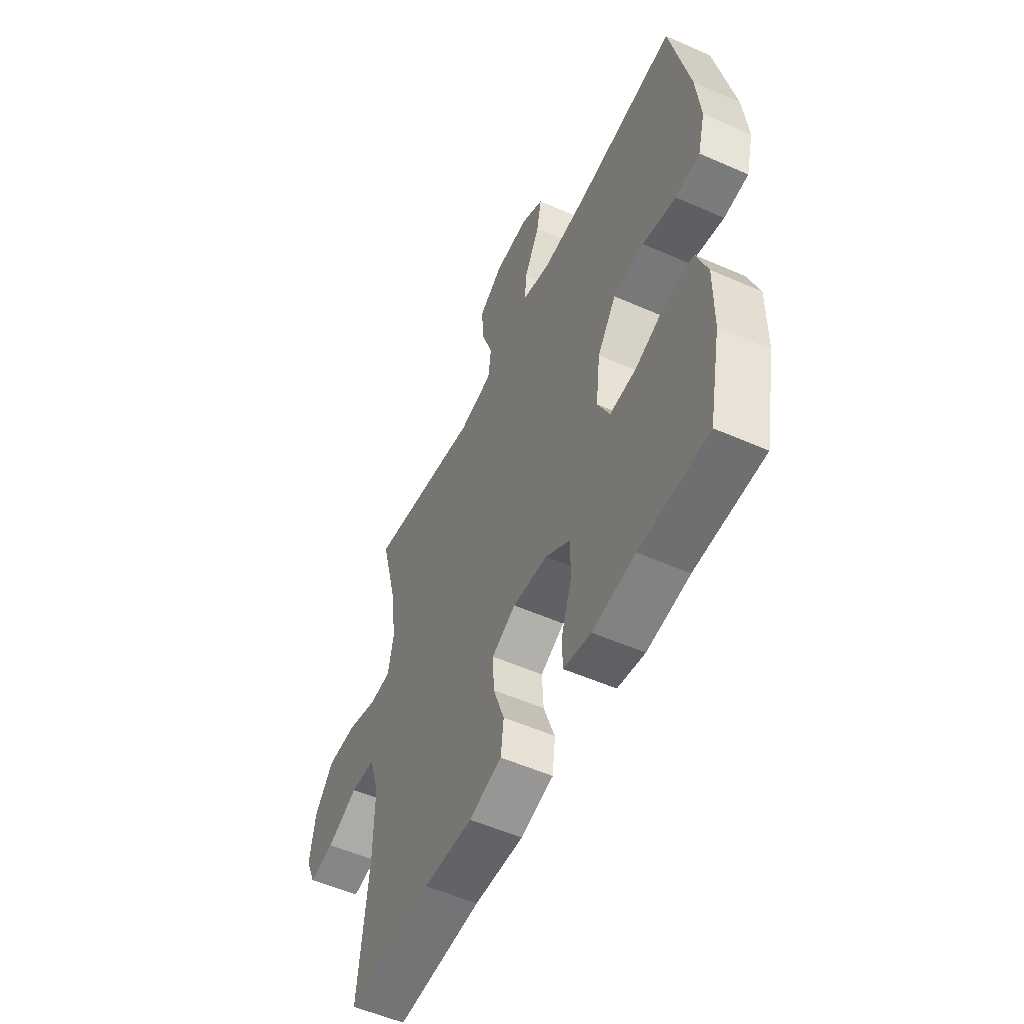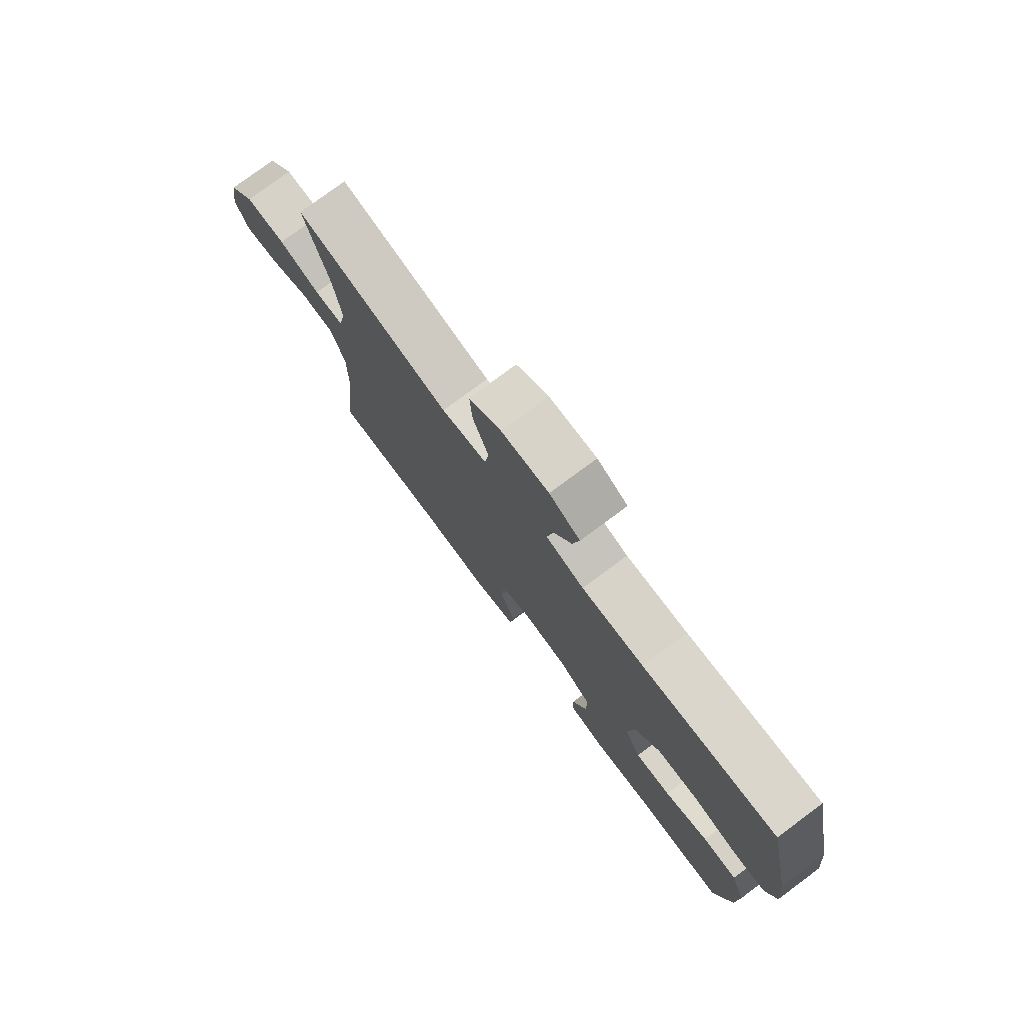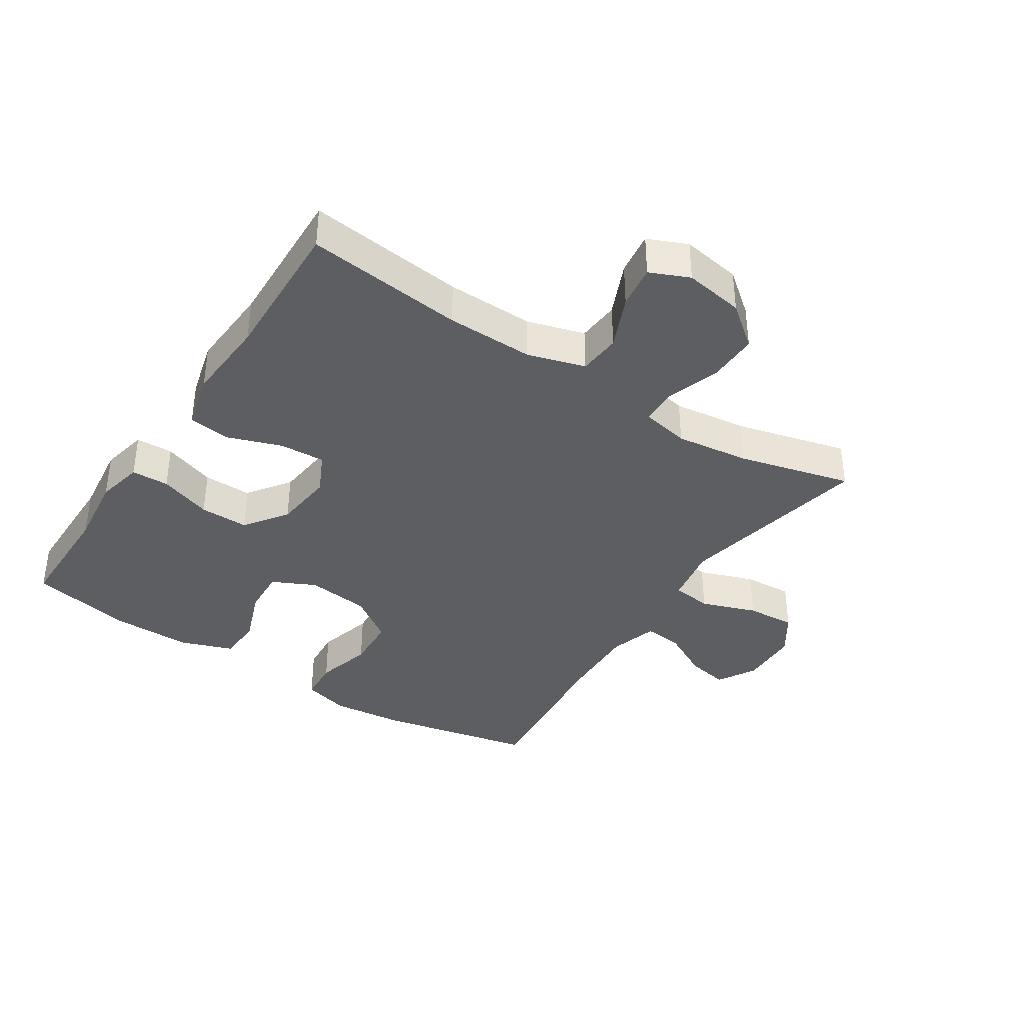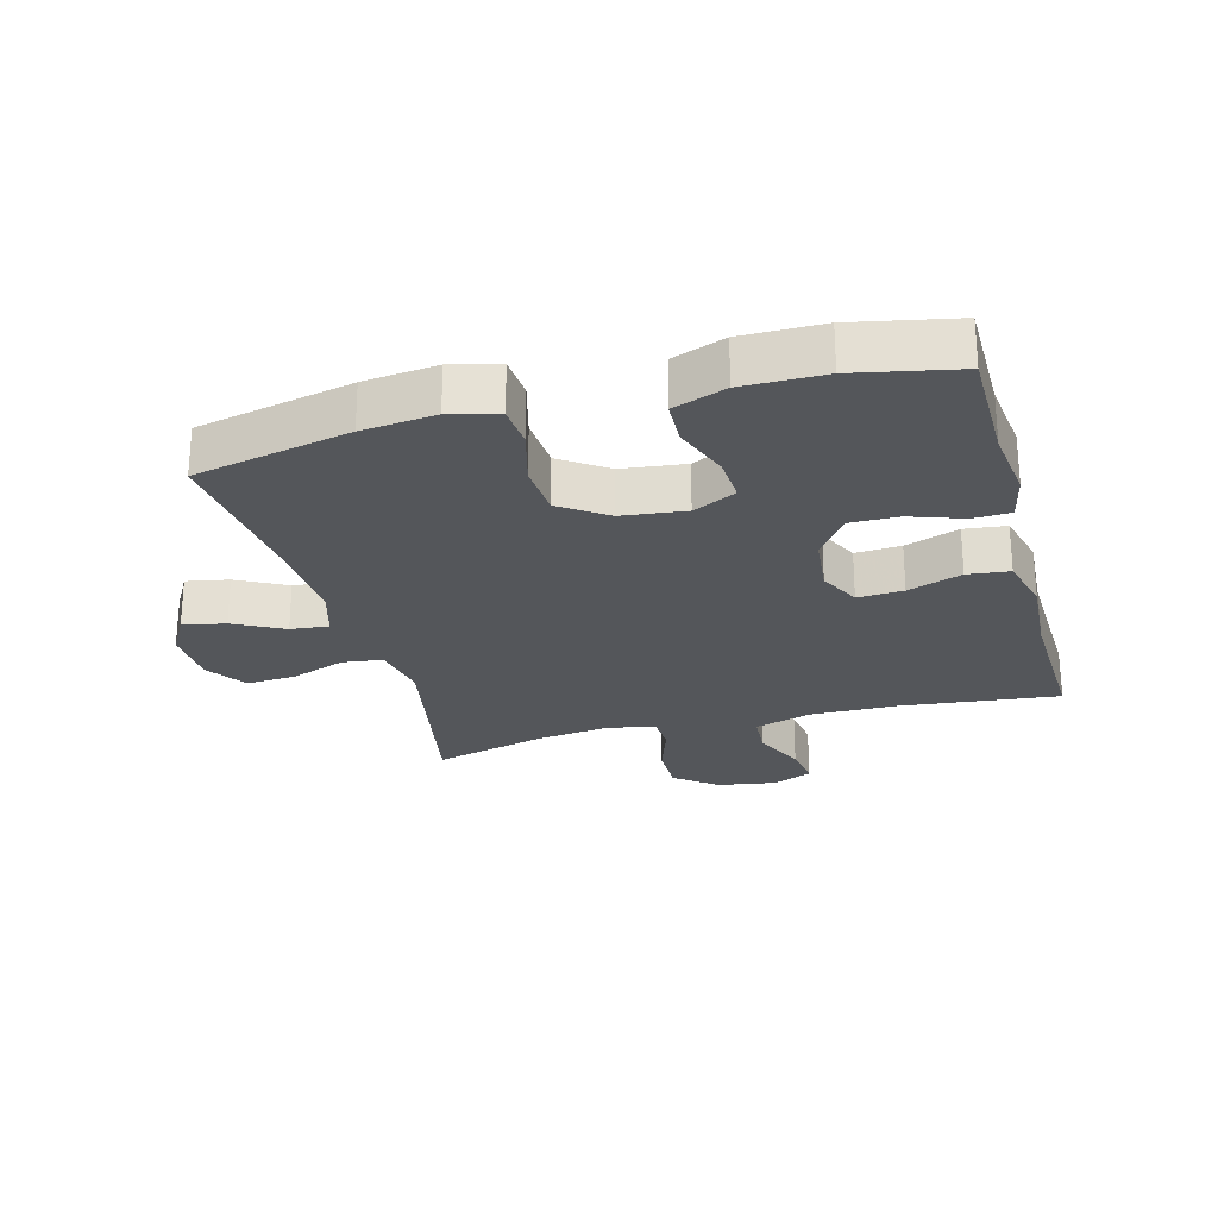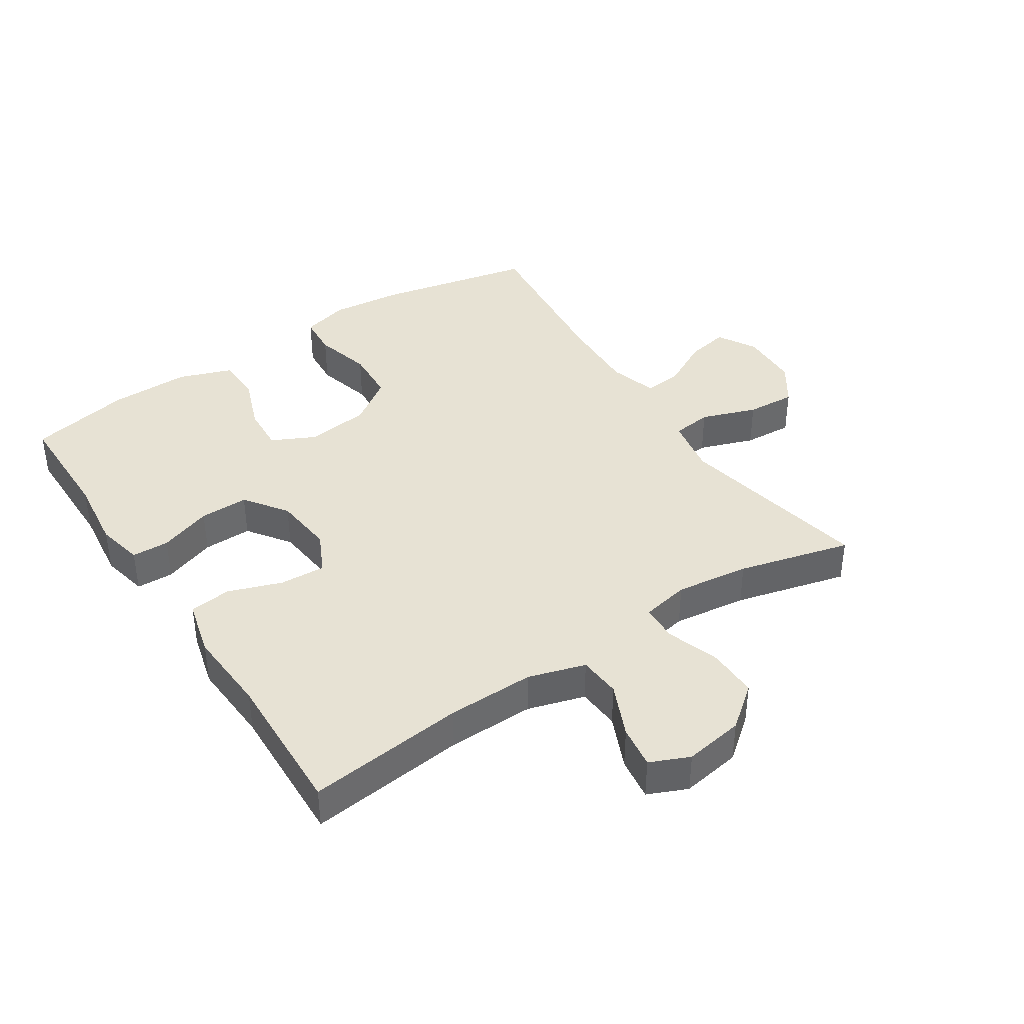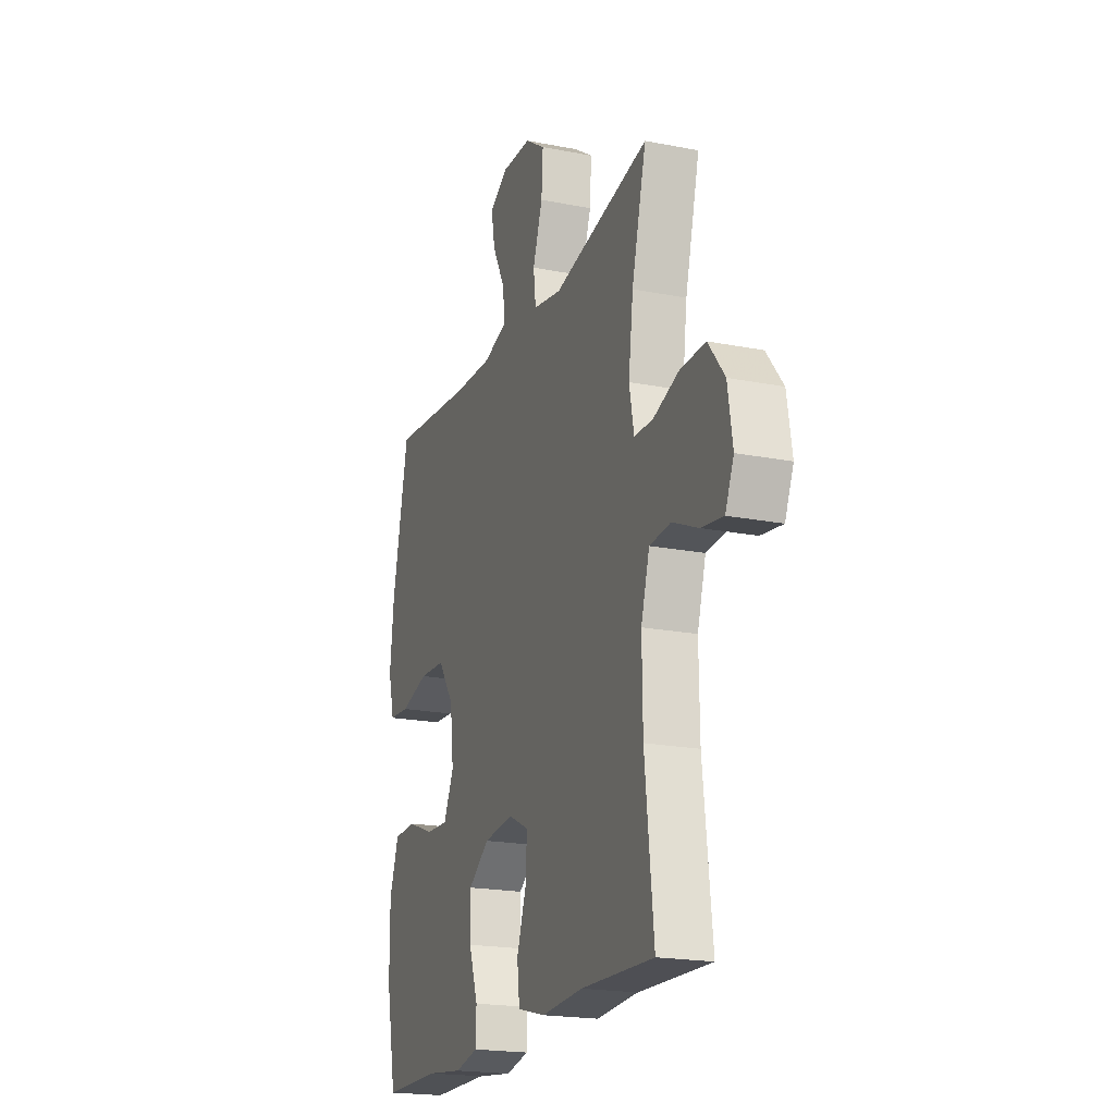
<metadata>
{"format":"obj","ext":"obj","renderer":"f3d","projection":"perspective","resolution":1024,"background":"white","views":[{"elev":-54.3,"azim":64.9,"up":"+Z"},{"elev":77.4,"azim":53.4,"up":"+Z"},{"elev":-37.9,"azim":-123.2,"up":"+Y"},{"elev":-25.4,"azim":105.2,"up":"+Y"},{"elev":39.9,"azim":-123.3,"up":"+Y"},{"elev":-20.1,"azim":-109.8,"up":"+Z"}]}
</metadata>
<code>
v 0.5 0.07 -0.5
v 0.315 0.07 -0.501
v 0.2 0.07 -0.515
v 0.126 0.07 -0.499
v 0.124 0.07 -0.44
v 0.153 0.07 -0.357
v 0.154 0.07 -0.28
v 0.087 0.07 -0.232
v -0.008 0.07 -0.222
v -0.073 0.07 -0.254
v -0.069 0.07 -0.326
v -0.039 0.07 -0.411
v -0.047 0.07 -0.477
v -0.136 0.07 -0.5
v -0.269 0.07 -0.492
v -0.5 0.07 -0.5
v -0.472 0.07 -0.251
v -0.47 0.07 -0.113
v -0.497 0.07 -0.023
v -0.564 0.07 -0.018
v -0.648 0.07 -0.055
v -0.716 0.07 -0.065
v -0.743 0.07 -0.003
v -0.728 0.07 0.091
v -0.676 0.07 0.157
v -0.596 0.07 0.156
v -0.513 0.07 0.128
v -0.454 0.07 0.13
v -0.439 0.07 0.206
v -0.454 0.07 0.322
v -0.5 0.07 0.5
v -0.191 0.07 0.439
v -0.1 0.07 0.456
v -0.092 0.07 0.519
v -0.123 0.07 0.606
v -0.128 0.07 0.684
v -0.064 0.07 0.727
v 0.03 0.07 0.73
v 0.091 0.07 0.695
v 0.078 0.07 0.628
v 0.037 0.07 0.55
v 0.031 0.07 0.49
v 0.107 0.07 0.467
v 0.231 0.07 0.472
v 0.5 0.07 0.5
v 0.552 0.07 0.255
v 0.564 0.07 0.14
v 0.544 0.07 0.065
v 0.478 0.07 0.06
v 0.388 0.07 0.084
v 0.304 0.07 0.079
v 0.253 0.07 0.006
v 0.241 0.07 -0.094
v 0.274 0.07 -0.162
v 0.346 0.07 -0.158
v 0.434 0.07 -0.125
v 0.504 0.07 -0.128
v 0.534 0.07 -0.211
v 0.533 0.07 -0.338
v 0.5 0 -0.5
v 0.315 0 -0.501
v 0.2 0 -0.515
v 0.126 0 -0.499
v 0.124 0 -0.44
v 0.153 0 -0.357
v 0.154 0 -0.28
v 0.087 0 -0.232
v -0.008 0 -0.222
v -0.073 0 -0.254
v -0.069 0 -0.326
v -0.039 0 -0.411
v -0.047 0 -0.477
v -0.136 0 -0.5
v -0.269 0 -0.492
v -0.5 0 -0.5
v -0.472 0 -0.251
v -0.47 0 -0.113
v -0.497 0 -0.023
v -0.564 0 -0.018
v -0.648 0 -0.055
v -0.716 0 -0.065
v -0.743 0 -0.003
v -0.728 0 0.091
v -0.676 0 0.157
v -0.596 0 0.156
v -0.513 0 0.128
v -0.454 0 0.13
v -0.439 0 0.206
v -0.454 0 0.322
v -0.5 0 0.5
v -0.191 0 0.439
v -0.1 0 0.456
v -0.092 0 0.519
v -0.123 0 0.606
v -0.128 0 0.684
v -0.064 0 0.727
v 0.03 0 0.73
v 0.091 0 0.695
v 0.078 0 0.628
v 0.037 0 0.55
v 0.031 0 0.49
v 0.107 0 0.467
v 0.231 0 0.472
v 0.5 0 0.5
v 0.552 0 0.255
v 0.564 0 0.14
v 0.544 0 0.065
v 0.478 0 0.06
v 0.388 0 0.084
v 0.304 0 0.079
v 0.253 0 0.006
v 0.241 0 -0.094
v 0.274 0 -0.162
v 0.346 0 -0.158
v 0.434 0 -0.125
v 0.504 0 -0.128
v 0.534 0 -0.211
v 0.533 0 -0.338
f 58 59 1 2
f 55 56 57 58
f 54 55 58 2
f 53 54 2 3
f 47 48 49 50
f 47 50 51
f 44 45 46 47
f 43 44 47 51
f 42 43 51 52
f 38 39 40 41
f 38 41 42
f 37 38 42
f 34 35 36 37
f 33 34 37 42
f 30 31 32
f 29 30 32 33
f 28 29 33 42
f 24 25 26 27
f 24 27 28
f 23 24 28
f 20 21 22 23
f 19 20 23 28
f 18 19 28 42
f 15 16 17
f 11 12 13 14
f 10 11 14 15
f 3 4 5 6
f 53 3 6 7
f 52 53 7 8
f 42 52 8 9
f 18 42 9 10
f 10 15 17 18
f 61 60 118 117
f 117 116 115 114
f 61 117 114 113
f 62 61 113 112
f 109 108 107 106
f 110 109 106
f 106 105 104 103
f 110 106 103 102
f 111 110 102 101
f 100 99 98 97
f 101 100 97
f 101 97 96
f 96 95 94 93
f 101 96 93 92
f 91 90 89
f 92 91 89 88
f 101 92 88 87
f 86 85 84 83
f 87 86 83
f 87 83 82
f 82 81 80 79
f 87 82 79 78
f 101 87 78 77
f 76 75 74
f 73 72 71 70
f 74 73 70 69
f 65 64 63 62
f 66 65 62 112
f 67 66 112 111
f 68 67 111 101
f 69 68 101 77
f 77 76 74 69
f 1 60 61 2
f 2 61 62 3
f 3 62 63 4
f 4 63 64 5
f 5 64 65 6
f 6 65 66 7
f 7 66 67 8
f 8 67 68 9
f 9 68 69 10
f 10 69 70 11
f 11 70 71 12
f 12 71 72 13
f 13 72 73 14
f 14 73 74 15
f 15 74 75 16
f 16 75 76 17
f 17 76 77 18
f 18 77 78 19
f 19 78 79 20
f 20 79 80 21
f 21 80 81 22
f 22 81 82 23
f 23 82 83 24
f 24 83 84 25
f 25 84 85 26
f 26 85 86 27
f 27 86 87 28
f 28 87 88 29
f 29 88 89 30
f 30 89 90 31
f 31 90 91 32
f 32 91 92 33
f 33 92 93 34
f 34 93 94 35
f 35 94 95 36
f 36 95 96 37
f 37 96 97 38
f 38 97 98 39
f 39 98 99 40
f 40 99 100 41
f 41 100 101 42
f 42 101 102 43
f 43 102 103 44
f 44 103 104 45
f 45 104 105 46
f 46 105 106 47
f 47 106 107 48
f 48 107 108 49
f 49 108 109 50
f 50 109 110 51
f 51 110 111 52
f 52 111 112 53
f 53 112 113 54
f 54 113 114 55
f 55 114 115 56
f 56 115 116 57
f 57 116 117 58
f 58 117 118 59
f 59 118 60 1

</code>
